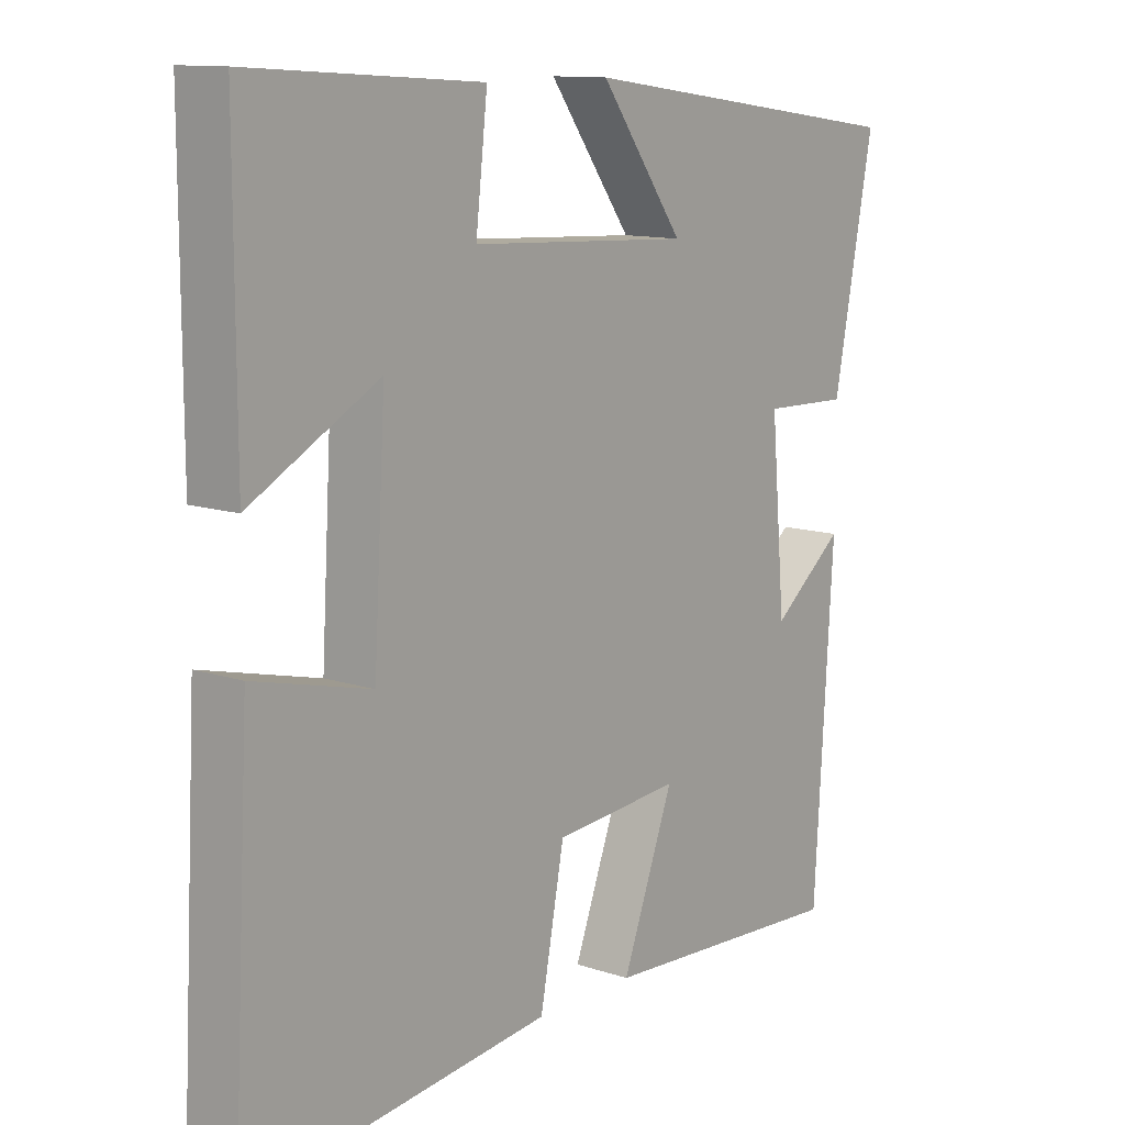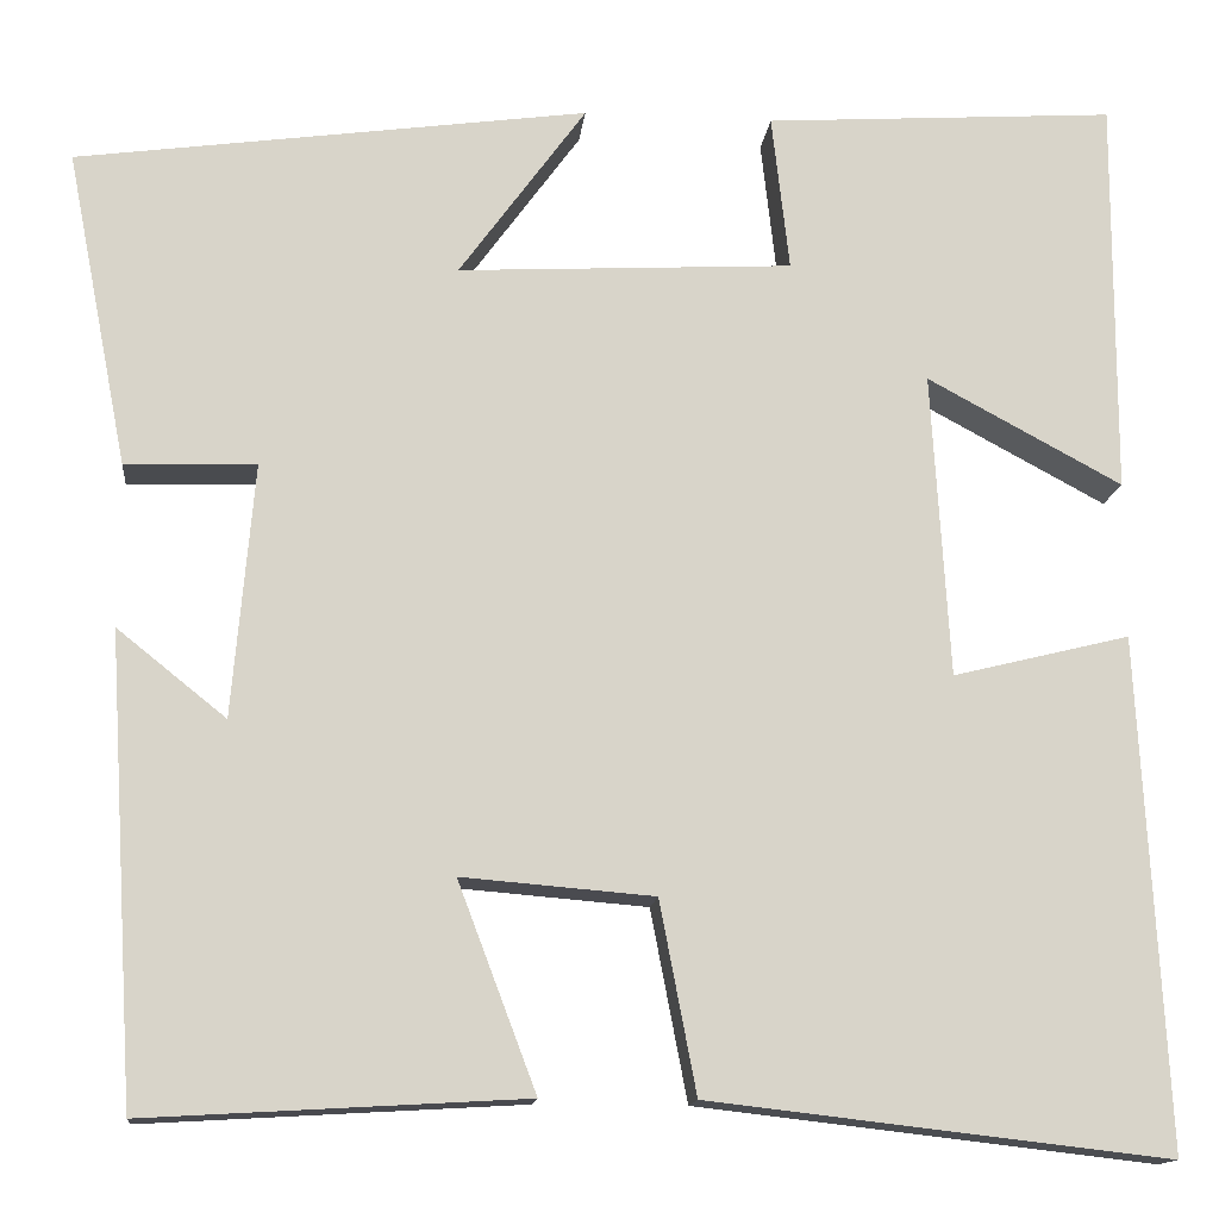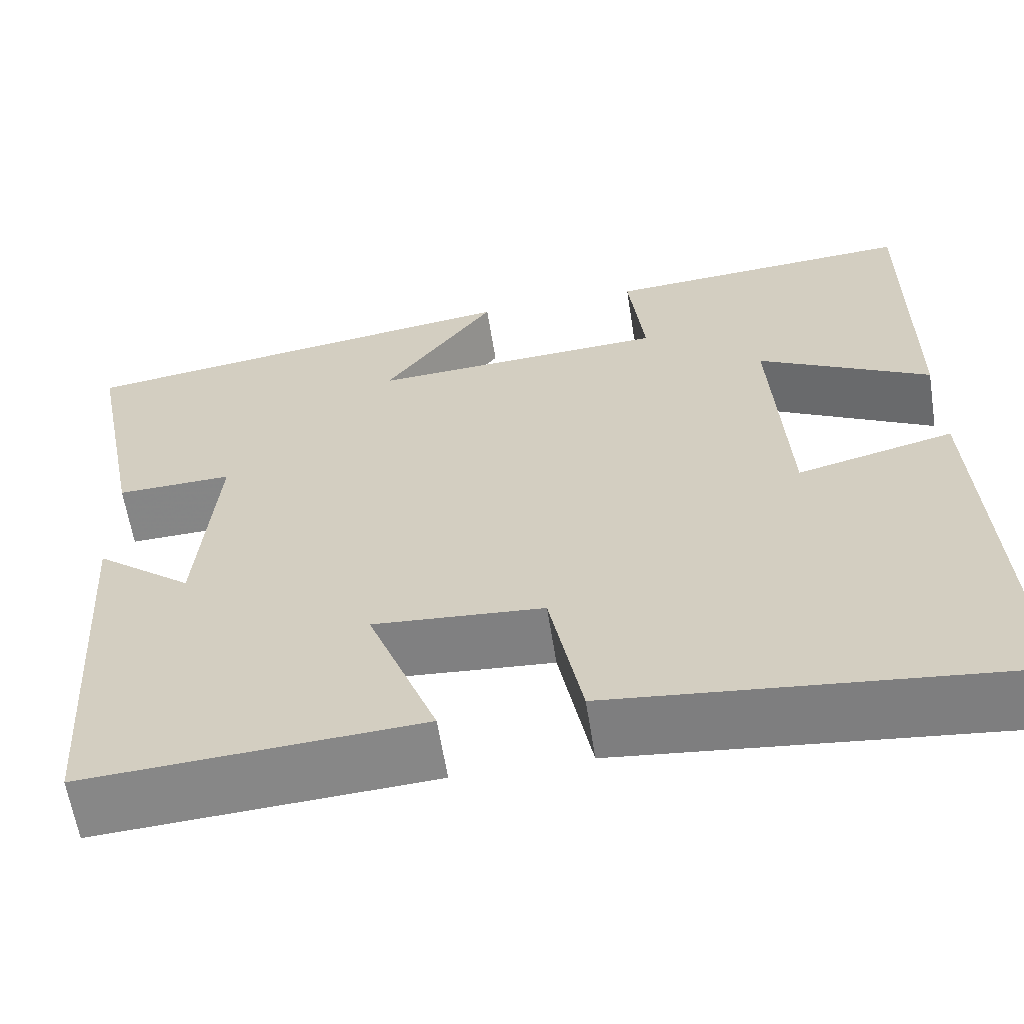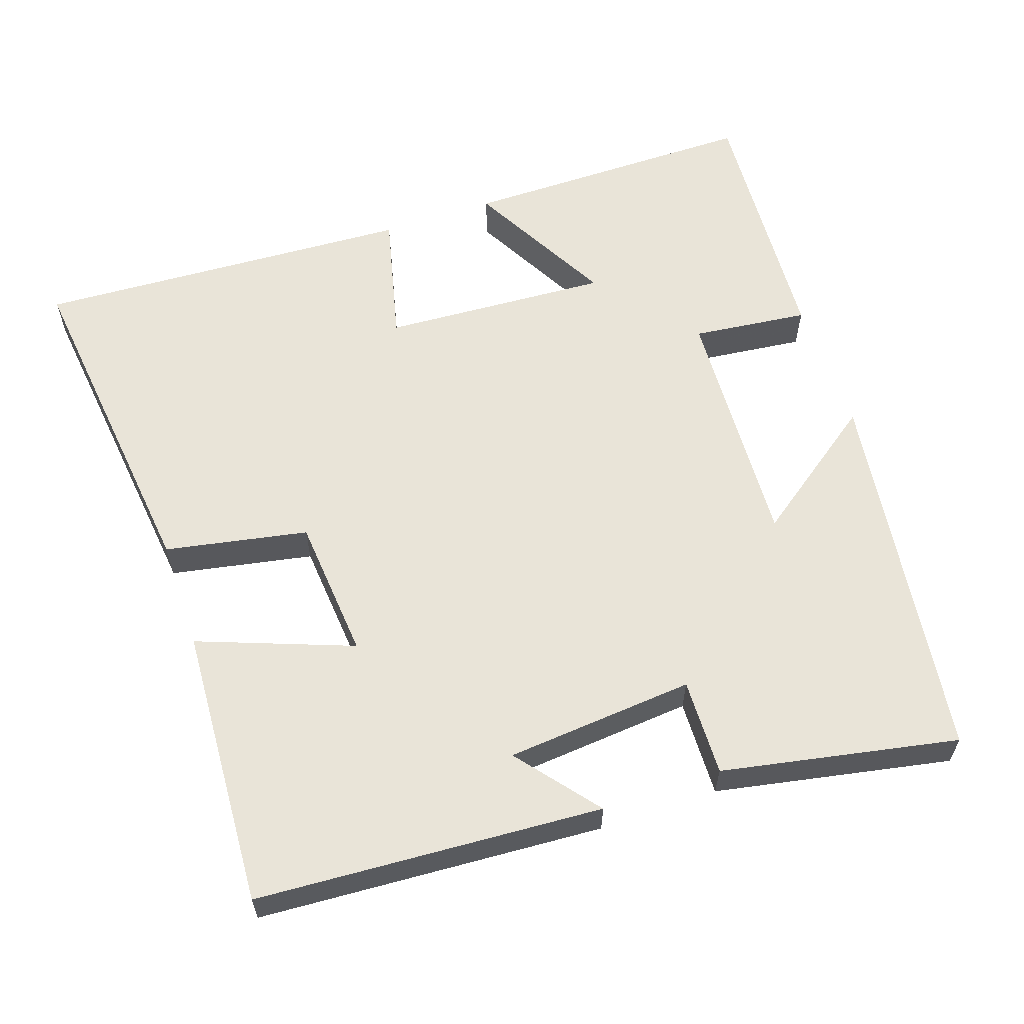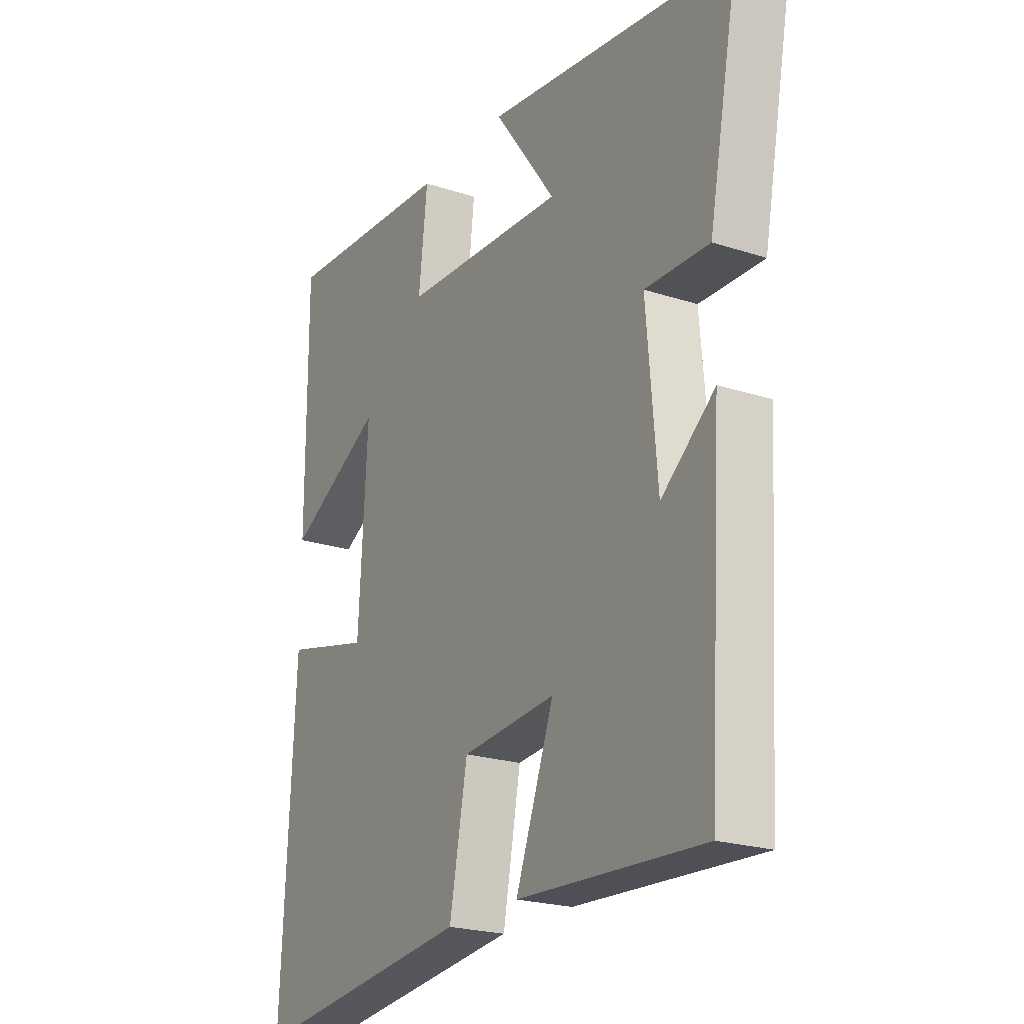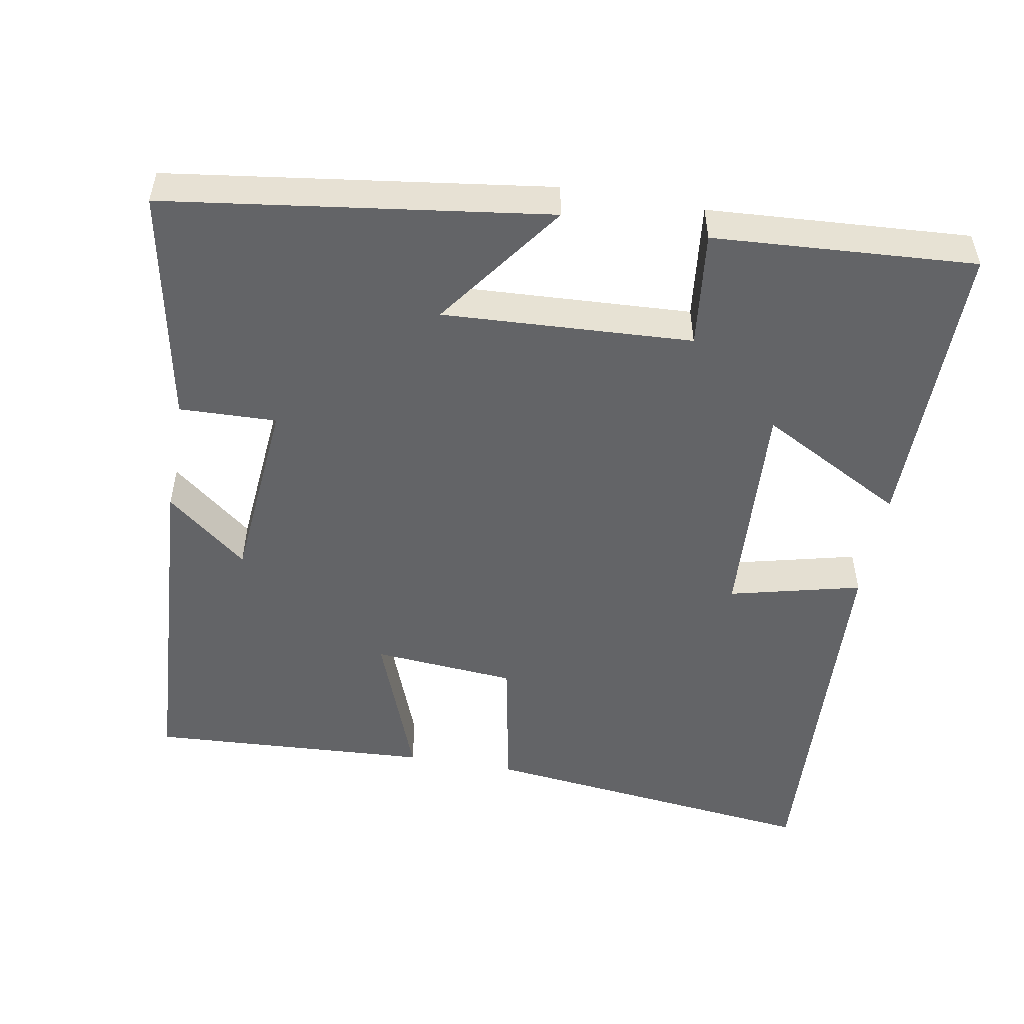
<metadata>
{"format":"obj","ext":"obj","renderer":"f3d","projection":"perspective","resolution":1024,"background":"white","views":[{"elev":11.8,"azim":128.5,"up":"+Z"},{"elev":-14.1,"azim":-6.0,"up":"+Z"},{"elev":-61.5,"azim":9.0,"up":"+Z"},{"elev":59.9,"azim":-108.9,"up":"+Y"},{"elev":-22.2,"azim":-119.6,"up":"+Z"},{"elev":-51.2,"azim":-10.1,"up":"+Y"}]}
</metadata>
<code>
v -0.562 0.07 0.429
v -0.046 0.07 0.5
v -0.174 0.07 0.324
v 0.164 0.07 0.342
v 0.146 0.07 0.5
v 0.501 0.07 0.523
v 0.5 0.07 0.12
v 0.303 0.07 0.226
v 0.321 0.07 -0.082
v 0.5 0.07 -0.038
v 0.527 0.07 -0.553
v 0.063 0.07 -0.5
v 0.026 0.07 -0.307
v -0.168 0.07 -0.291
v -0.089 0.07 -0.5
v -0.471 0.07 -0.522
v -0.5 0.07 -0.054
v -0.39 0.07 -0.142
v -0.368 0.07 0.114
v -0.5 0.07 0.11
v -0.562 0 0.429
v -0.046 0 0.5
v -0.174 0 0.324
v 0.164 0 0.342
v 0.146 0 0.5
v 0.501 0 0.523
v 0.5 0 0.12
v 0.303 0 0.226
v 0.321 0 -0.082
v 0.5 0 -0.038
v 0.527 0 -0.553
v 0.063 0 -0.5
v 0.026 0 -0.307
v -0.168 0 -0.291
v -0.089 0 -0.5
v -0.471 0 -0.522
v -0.5 0 -0.054
v -0.39 0 -0.142
v -0.368 0 0.114
v -0.5 0 0.11
f 19 20 1 2
f 15 16 17 18
f 14 15 18 19
f 13 14 19
f 10 11 12 13
f 9 10 13
f 8 9 13 19
f 5 6 7 8
f 4 5 8
f 3 4 8 19
f 2 3 19
f 22 21 40 39
f 38 37 36 35
f 39 38 35 34
f 39 34 33
f 33 32 31 30
f 33 30 29
f 39 33 29 28
f 28 27 26 25
f 28 25 24
f 39 28 24 23
f 39 23 22
f 1 21 22 2
f 2 22 23 3
f 3 23 24 4
f 4 24 25 5
f 5 25 26 6
f 6 26 27 7
f 7 27 28 8
f 8 28 29 9
f 9 29 30 10
f 10 30 31 11
f 11 31 32 12
f 12 32 33 13
f 13 33 34 14
f 14 34 35 15
f 15 35 36 16
f 16 36 37 17
f 17 37 38 18
f 18 38 39 19
f 19 39 40 20
f 20 40 21 1

</code>
